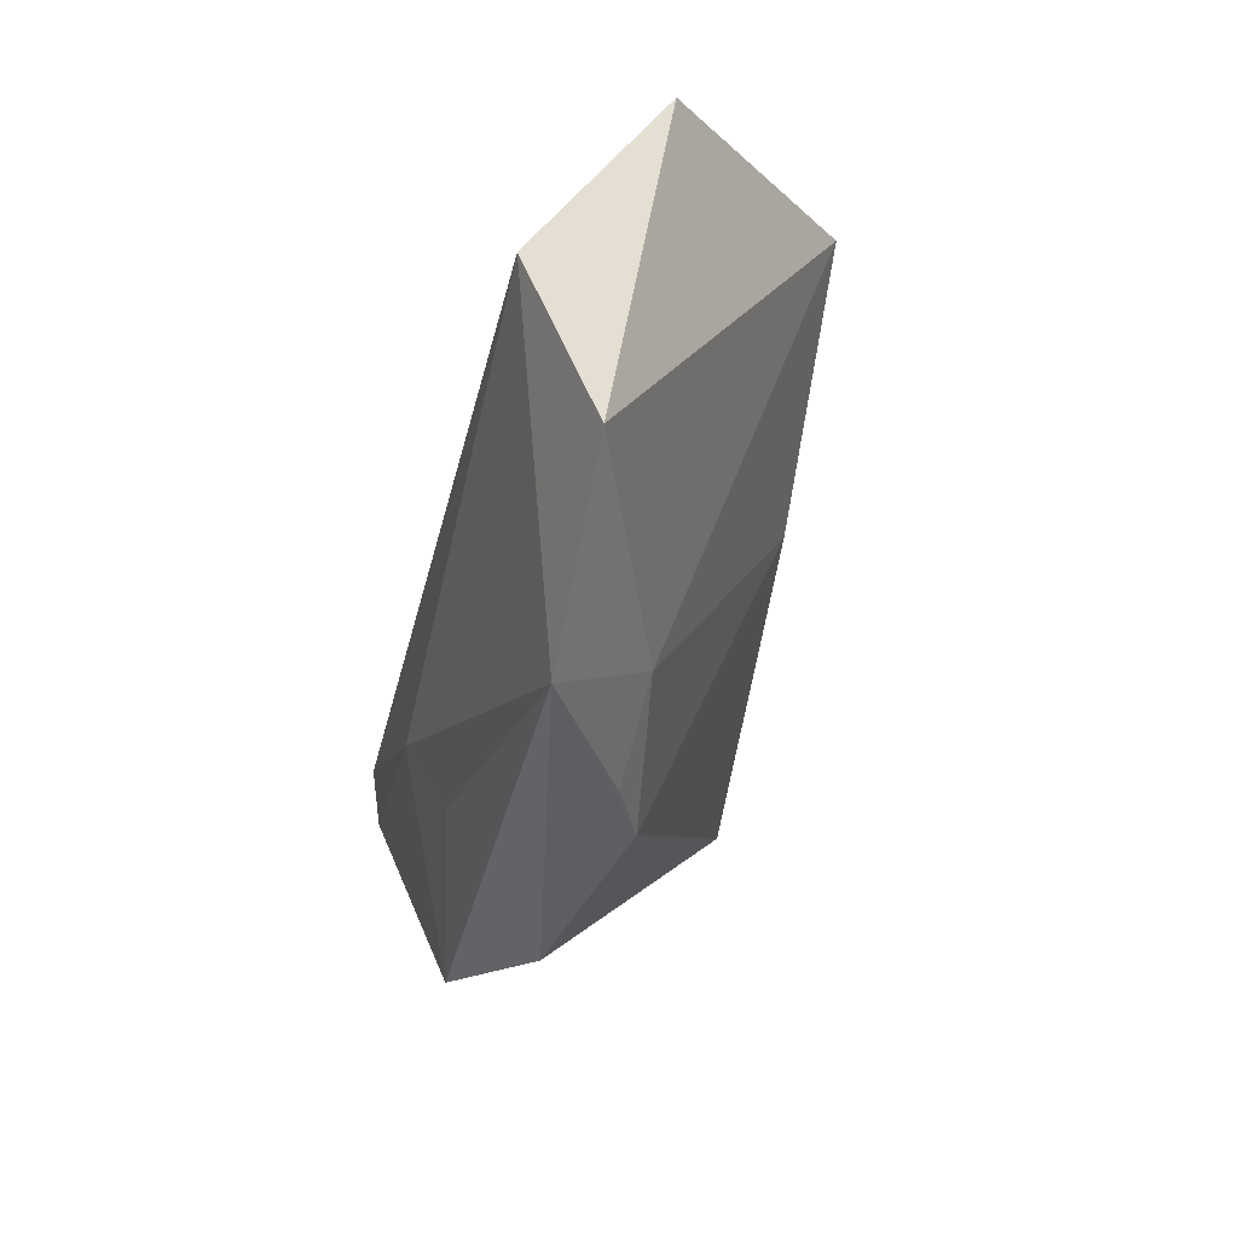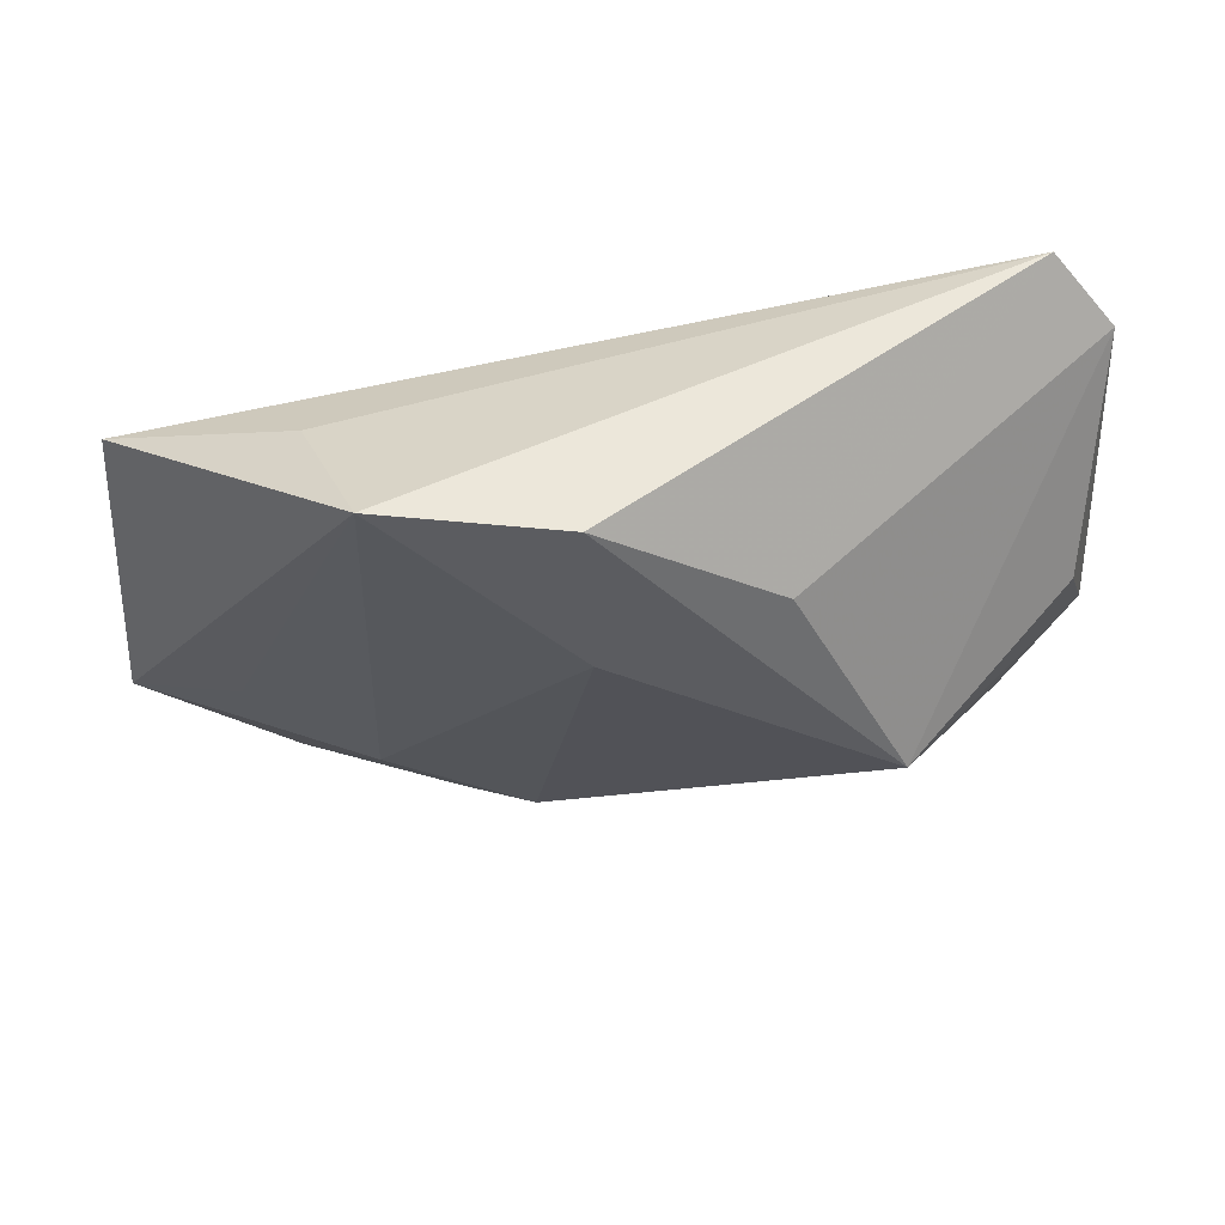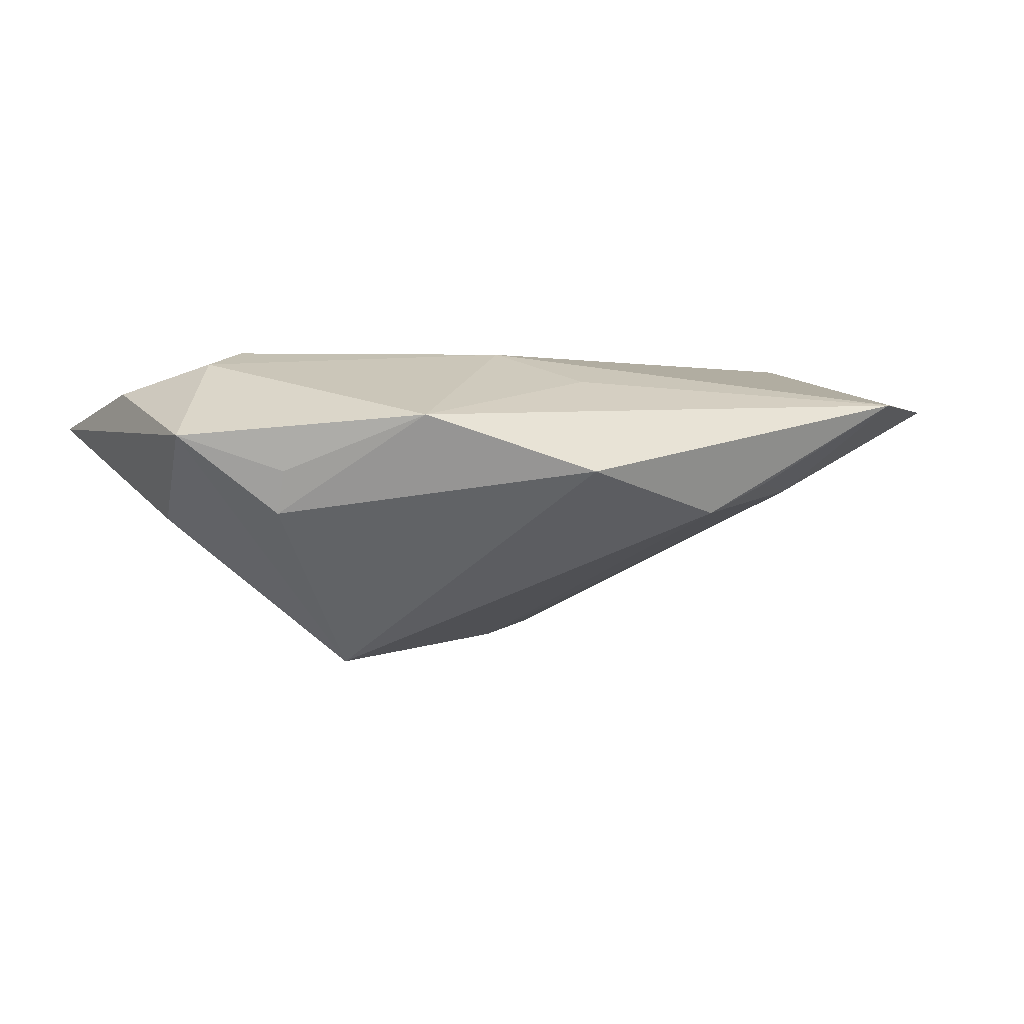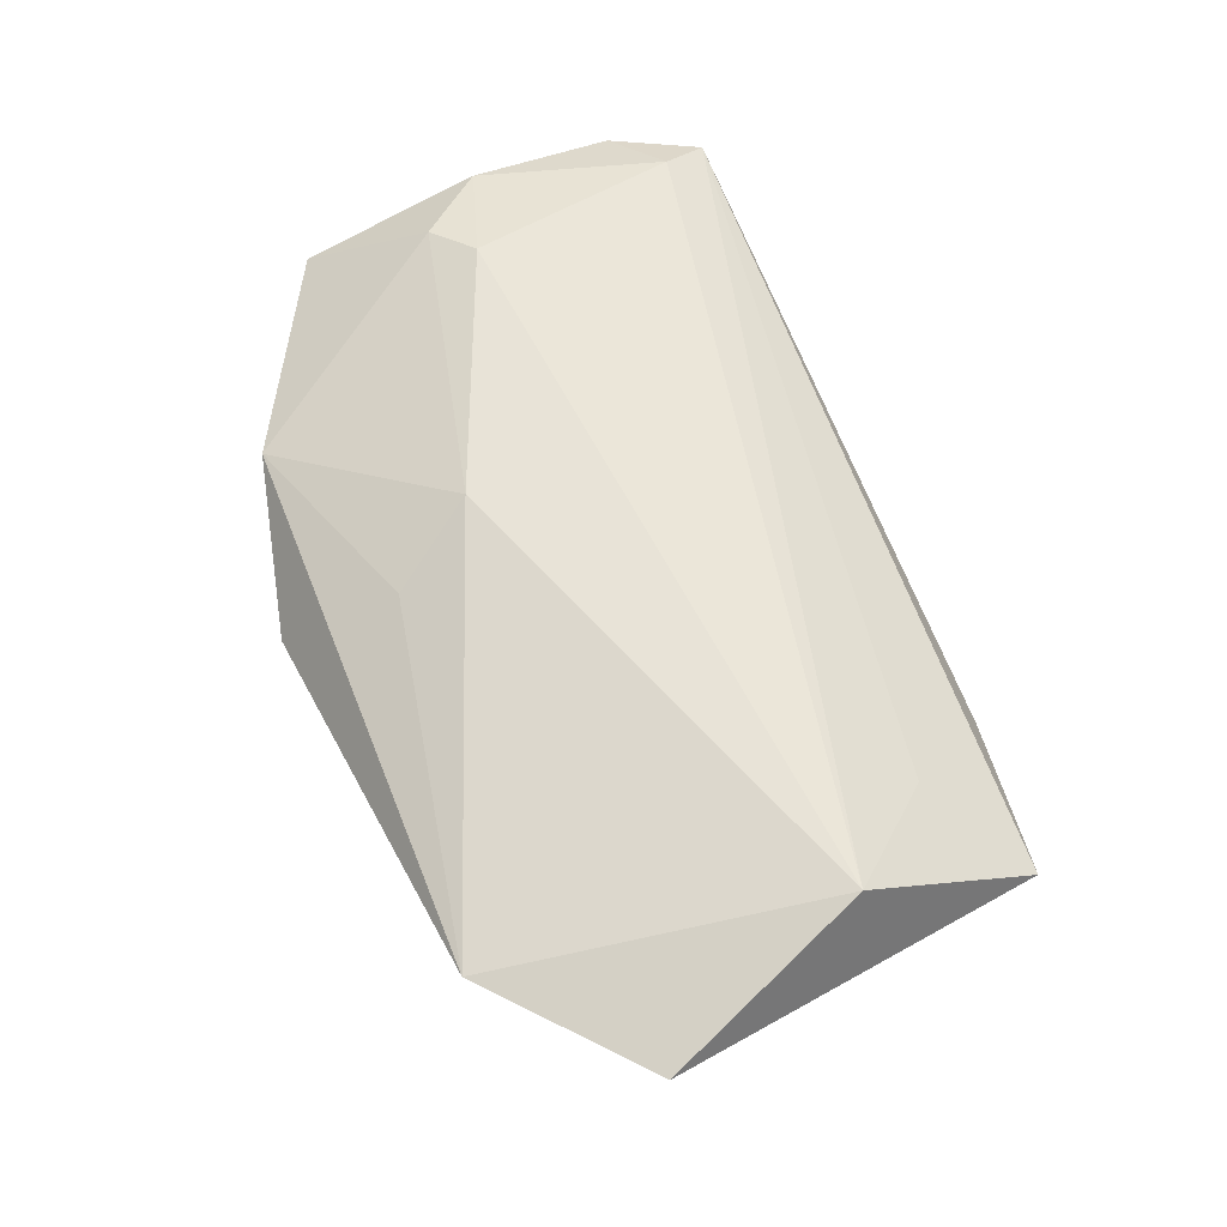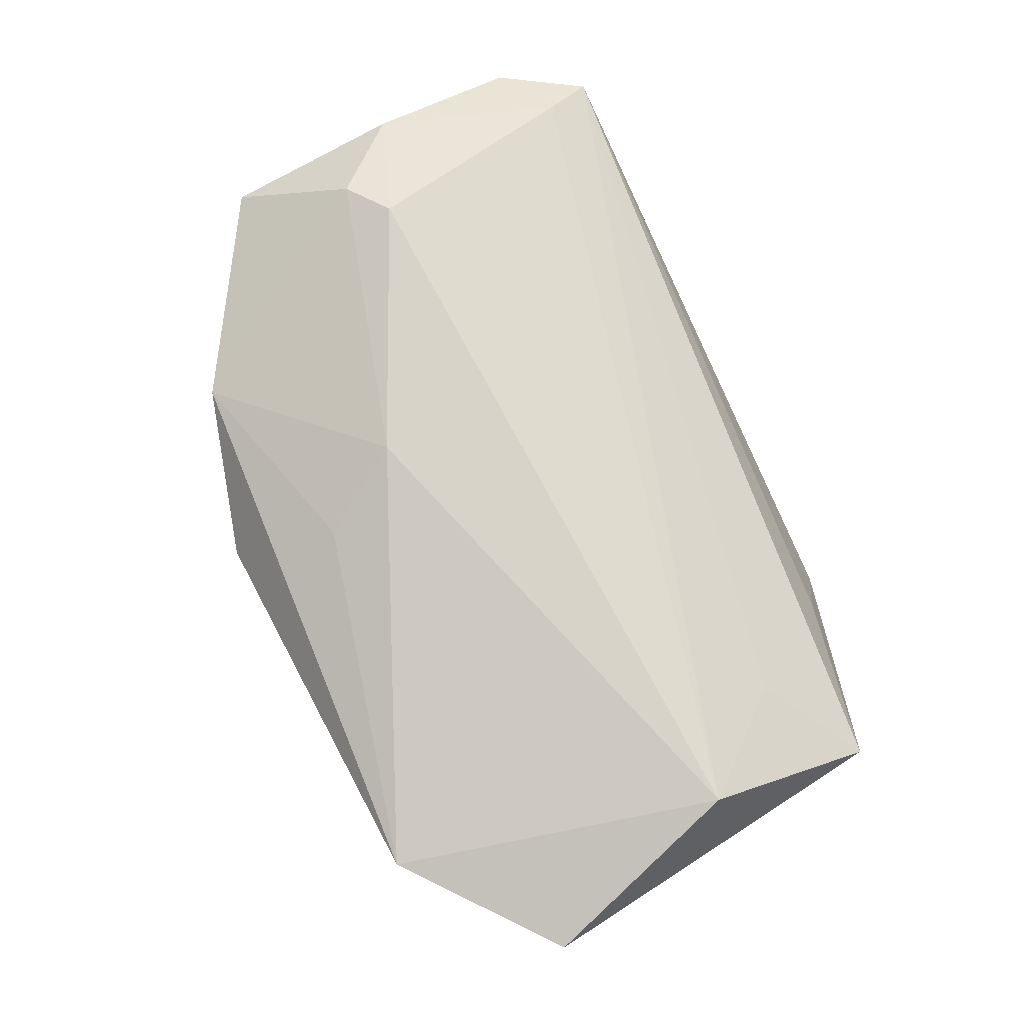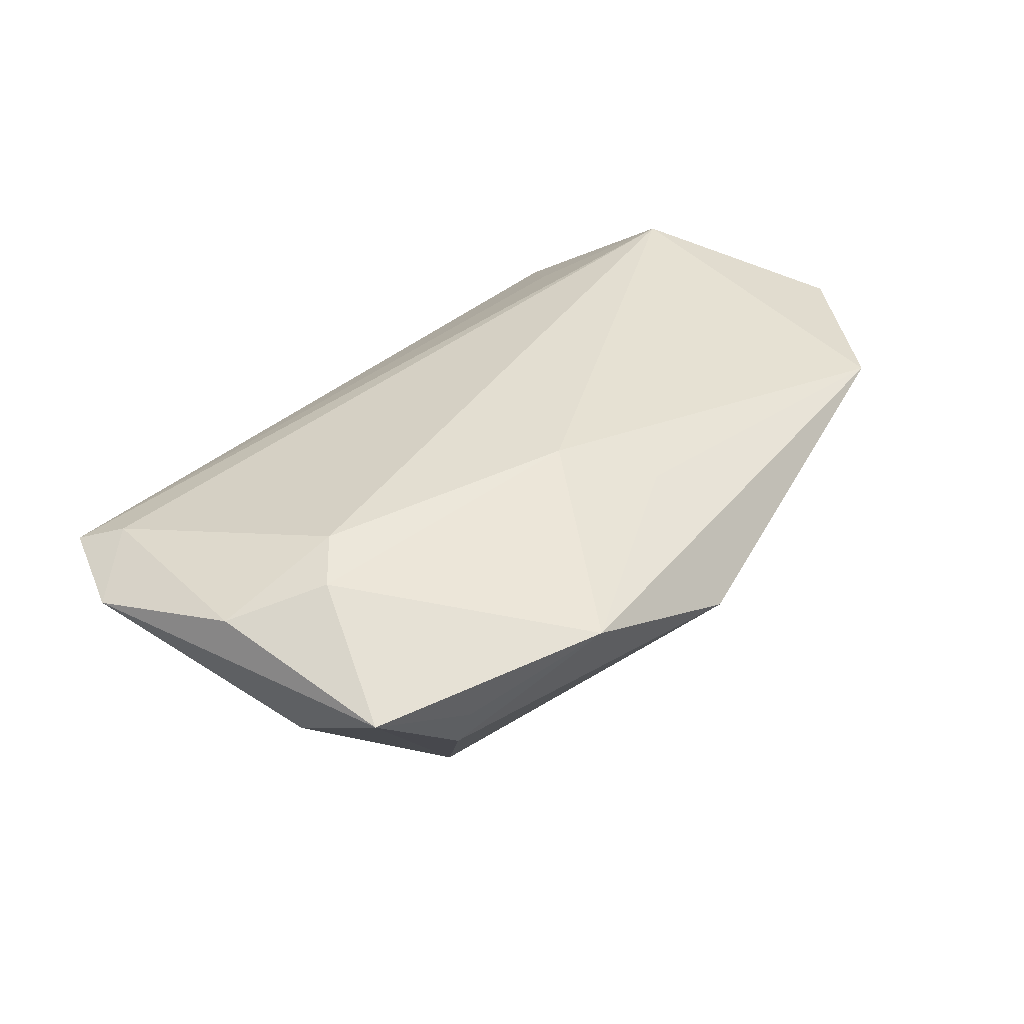
<metadata>
{"format":"obj","ext":"obj","renderer":"f3d","projection":"perspective","resolution":1024,"background":"white","views":[{"elev":-36.7,"azim":77.0,"up":"+Y"},{"elev":47.5,"azim":174.9,"up":"+Y"},{"elev":1.2,"azim":-32.8,"up":"+Z"},{"elev":62.1,"azim":62.8,"up":"+Z"},{"elev":75.9,"azim":61.9,"up":"+Z"},{"elev":36.1,"azim":-61.0,"up":"+Z"}]}
</metadata>
<code>
v 0.04255 0.01346 0.01033
v 0.007089 0.03201 -0.02534
v -0.04334 -0.02269 0.001946
v 0.0595 -0.02603 0.01063
v -0.05323 0.02455 0.007785
v 0.0455 -0.01944 0.002311
v 0.005927 0.009023 -0.02236
v -0.002472 -0.0275 0.01364
v -0.04383 0.02807 0.01196
v -0.05279 0.00563 0.01201
v -0.05476 -0.01661 0.006271
v -0.04322 -0.02083 -0.003269
v -0.008547 -0.01614 0.01757
v 0.04008 -0.04014 0.01098
v 0.05555 0.02198 0.002521
v 0.03421 0.02814 -0.004625
v 0.01167 -0.03683 -0.003541
v -0.01444 0.01695 -0.02202
v -0.04556 0.03414 0.009428
v 0.03006 -0.02993 -0.0008041
v 0.05273 -0.0002285 0.01757
v -0.0448 -0.003925 0.01574
v -0.0284 -0.01042 -0.02305
v 0.02008 -0.0374 0.0001859
v -0.0386 -0.0002808 0.01757
v -0.009265 -0.04036 0.001911
v -0.04978 -0.002066 -0.00419
v -0.02942 -0.0332 0.008813
v 0.0287 0.03414 -0.02295
f 23 2 7
f 4 15 21
f 23 7 17
f 4 21 14
f 13 14 21
f 1 21 15
f 15 19 1
f 1 19 21
f 29 15 4
f 2 19 29
f 29 7 2
f 18 2 23
f 18 19 2
f 23 17 26
f 26 14 28
f 17 14 26
f 23 11 27
f 24 14 17
f 21 19 9
f 28 14 8
f 8 13 28
f 14 13 8
f 16 19 15
f 15 29 16
f 16 29 19
f 20 17 7
f 7 29 20
f 20 24 17
f 4 14 20
f 14 24 20
f 12 26 28
f 12 11 23
f 23 26 12
f 28 13 22
f 22 11 28
f 10 11 22
f 5 18 23
f 23 27 5
f 19 18 5
f 10 9 5
f 5 9 19
f 5 11 10
f 5 27 11
f 6 29 4
f 4 20 6
f 6 20 29
f 28 11 3
f 3 12 28
f 11 12 3
f 25 13 21
f 25 22 13
f 21 9 25
f 25 9 10
f 10 22 25

</code>
